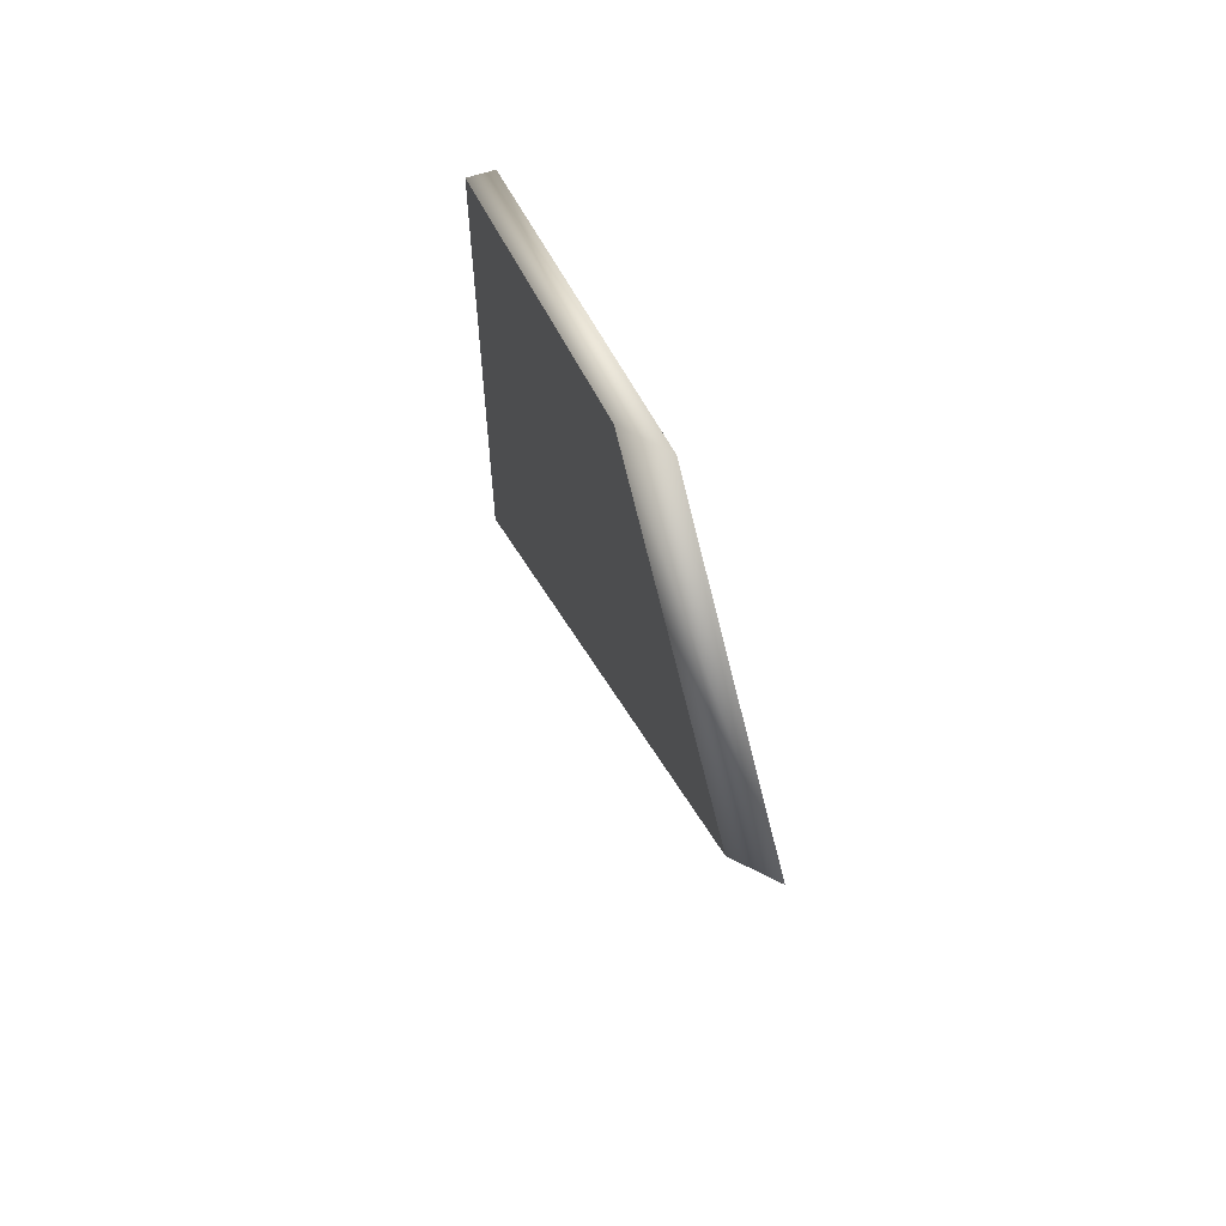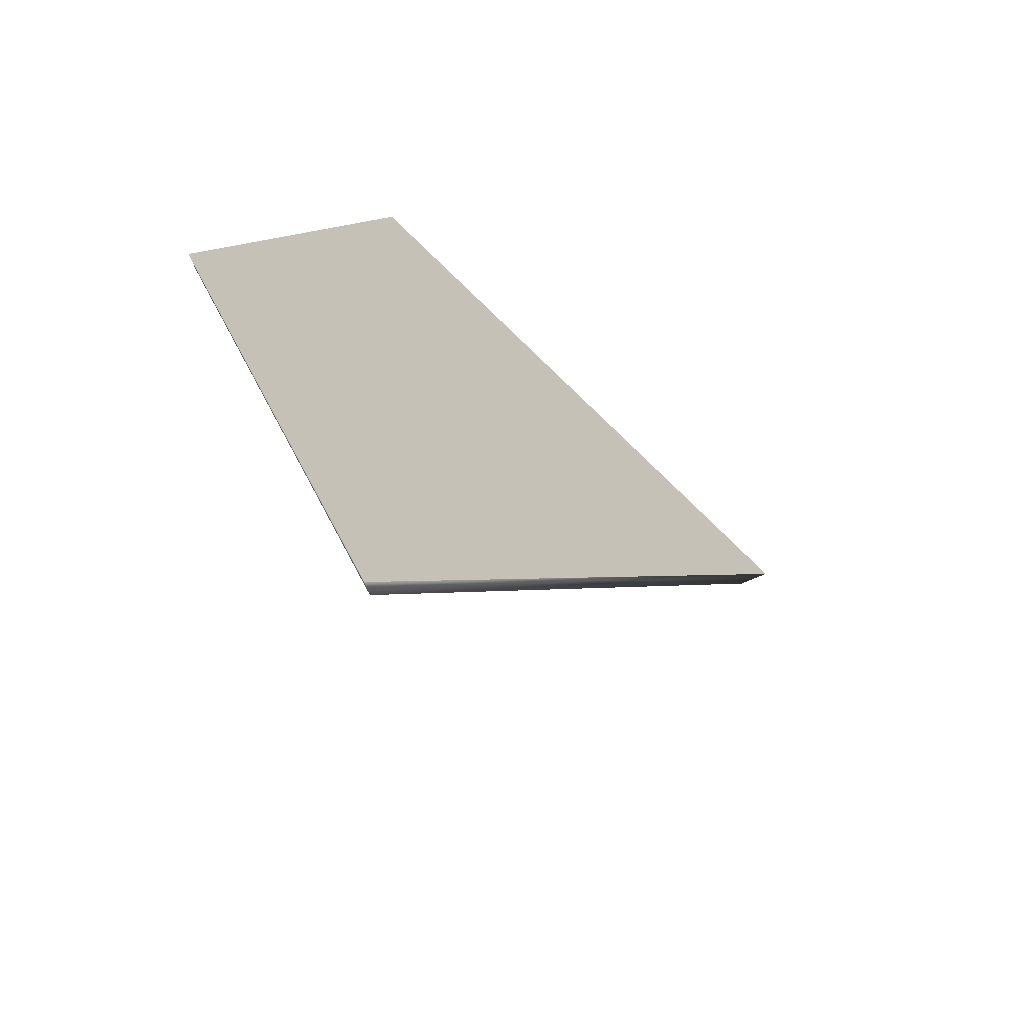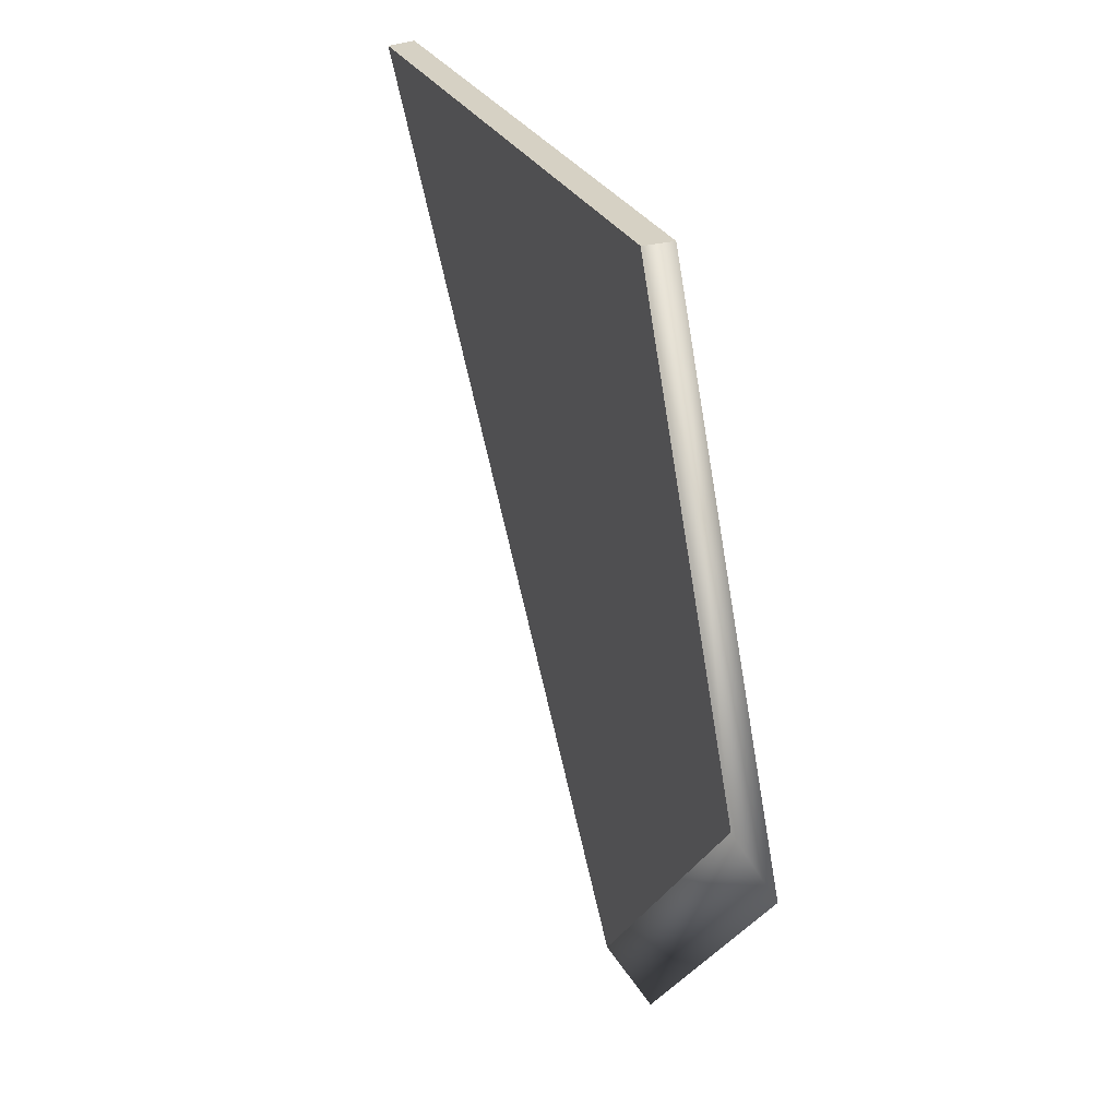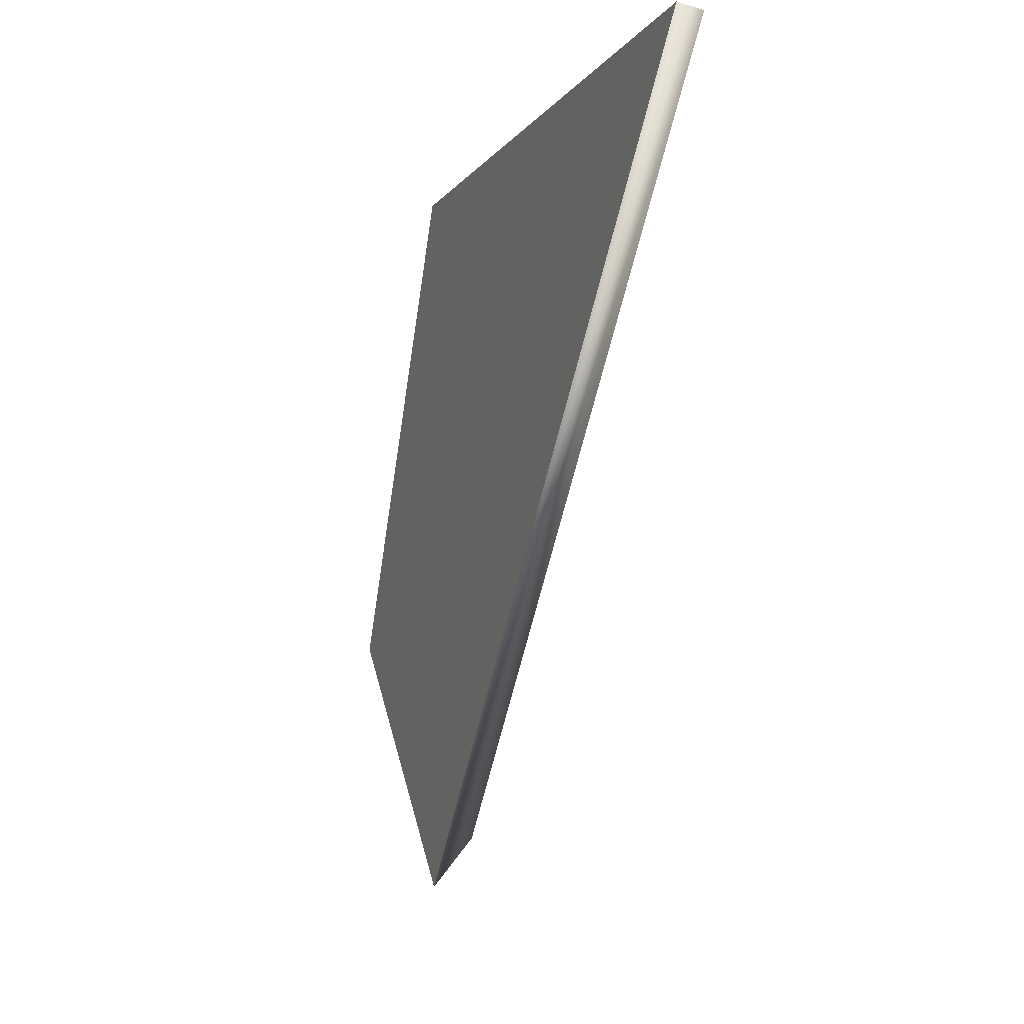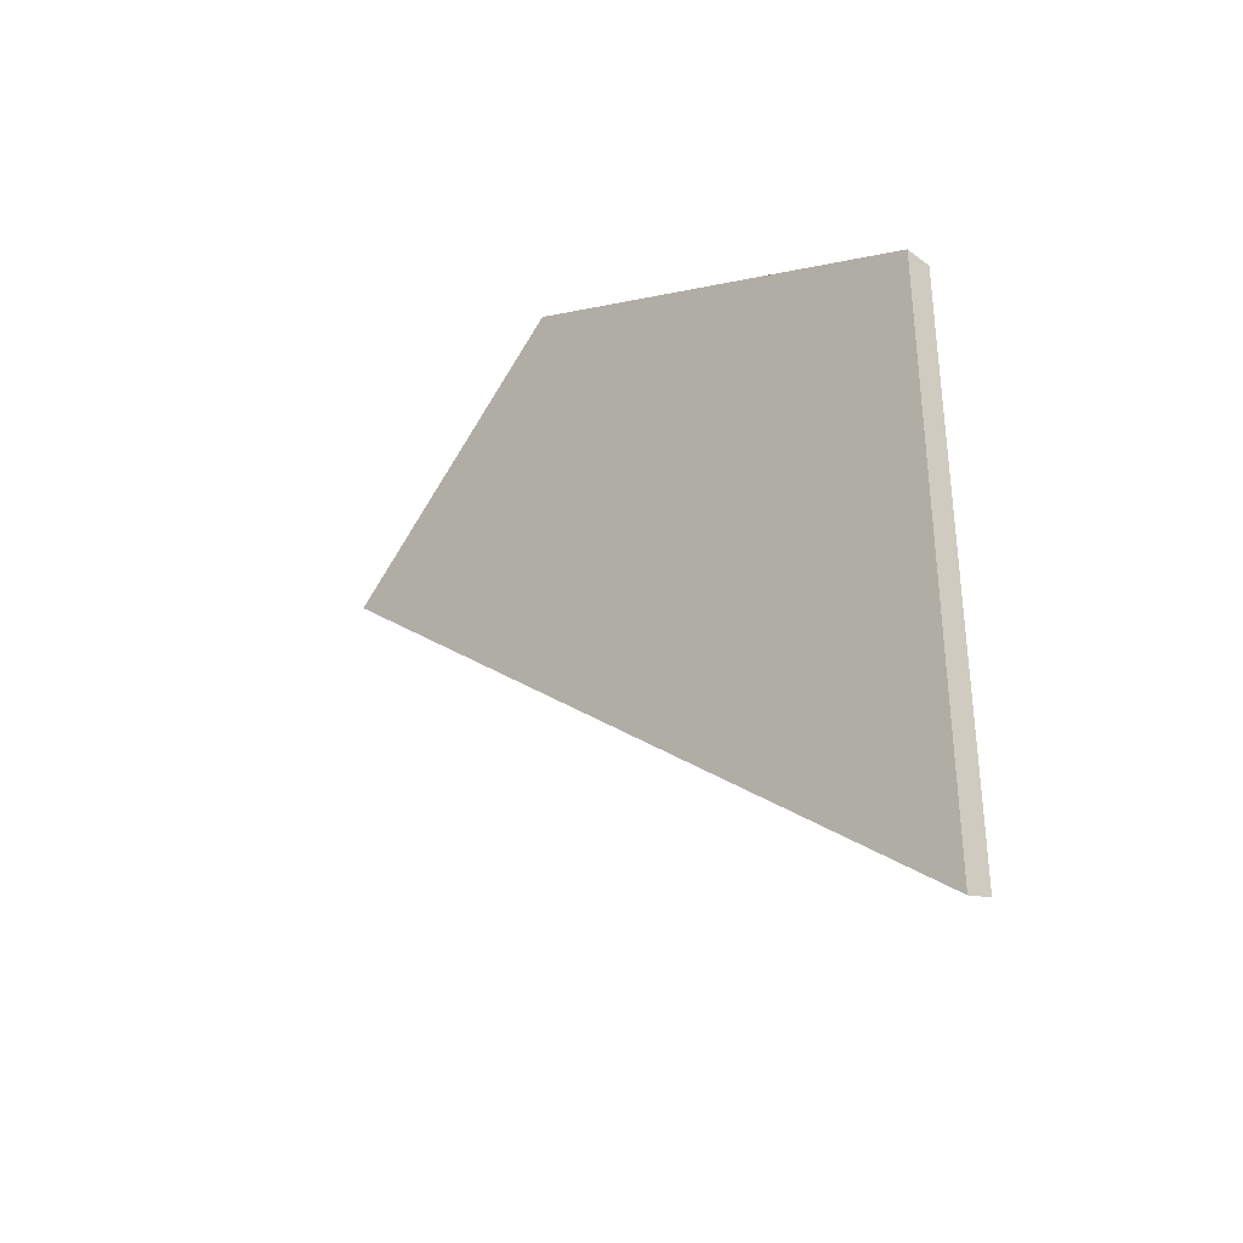
<metadata>
{"format":"obj","ext":"obj","renderer":"f3d","projection":"perspective","resolution":1024,"background":"white","views":[{"elev":62.2,"azim":-19.3,"up":"+Z"},{"elev":-59.9,"azim":43.5,"up":"+Y"},{"elev":26.9,"azim":-21.5,"up":"+Y"},{"elev":-8.6,"azim":159.3,"up":"+Y"},{"elev":-34.6,"azim":135.1,"up":"+Z"}]}
</metadata>
<code>
v -0.0001137 0.00219 -0.003878
v -0.0001137 0.00219 0.0008686
v -0.0001137 -0.0009491 0.002337
v -0.0001137 -0.003026 0.0004889
v -0.0001137 0.00219 0.0008686
v -0.0001137 0.00219 -0.003878
v 0.0001137 0.00219 -0.00395
v 0.0001137 0.00219 0.0008657
v -0.0001137 -0.0009491 0.002337
v 0.0001137 -0.001379 0.002535
v 0.0001137 -0.003405 0.0007332
v -0.0001137 -0.003026 0.0004889
v 0.0001137 -0.001379 0.002535
v 0.0001137 0.00219 0.0008657
v 0.0001137 0.00219 -0.00395
v 0.0001137 -0.003405 0.0007332
v 0.0001137 -0.003405 0.0007332
v 0.0001137 0.00219 -0.00395
v -0.0001137 0.00219 -0.003878
v -0.0001137 -0.003026 0.0004889
v -0.0001137 -0.0009491 0.002337
v -0.0001137 0.00219 0.0008686
v 0.0001137 0.00219 0.0008657
v 0.0001137 -0.001379 0.002535
g Cube.042
f 1 3 2
f 1 4 3
f 5 7 6
f 5 8 7
f 9 11 10
f 9 12 11
f 13 15 14
f 13 16 15
f 17 19 18
f 17 20 19
f 21 23 22
f 21 24 23

</code>
